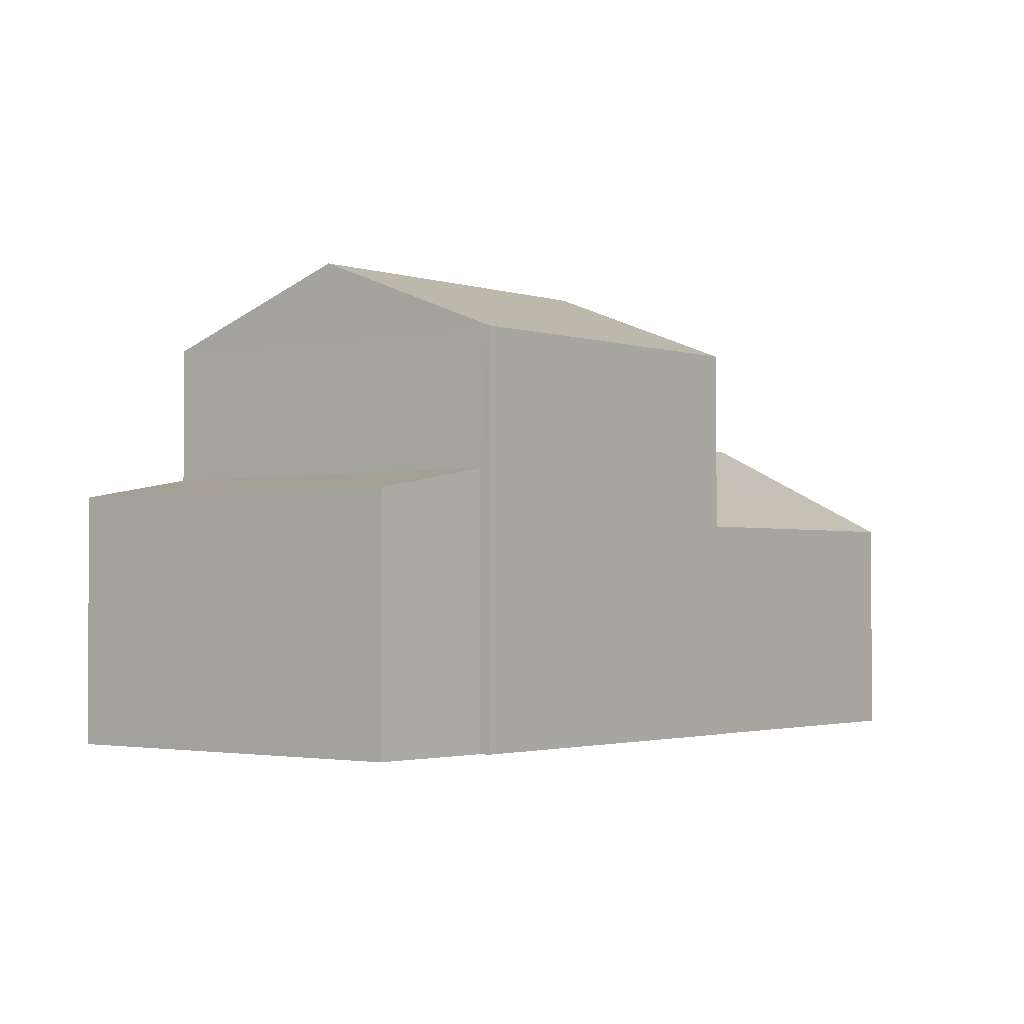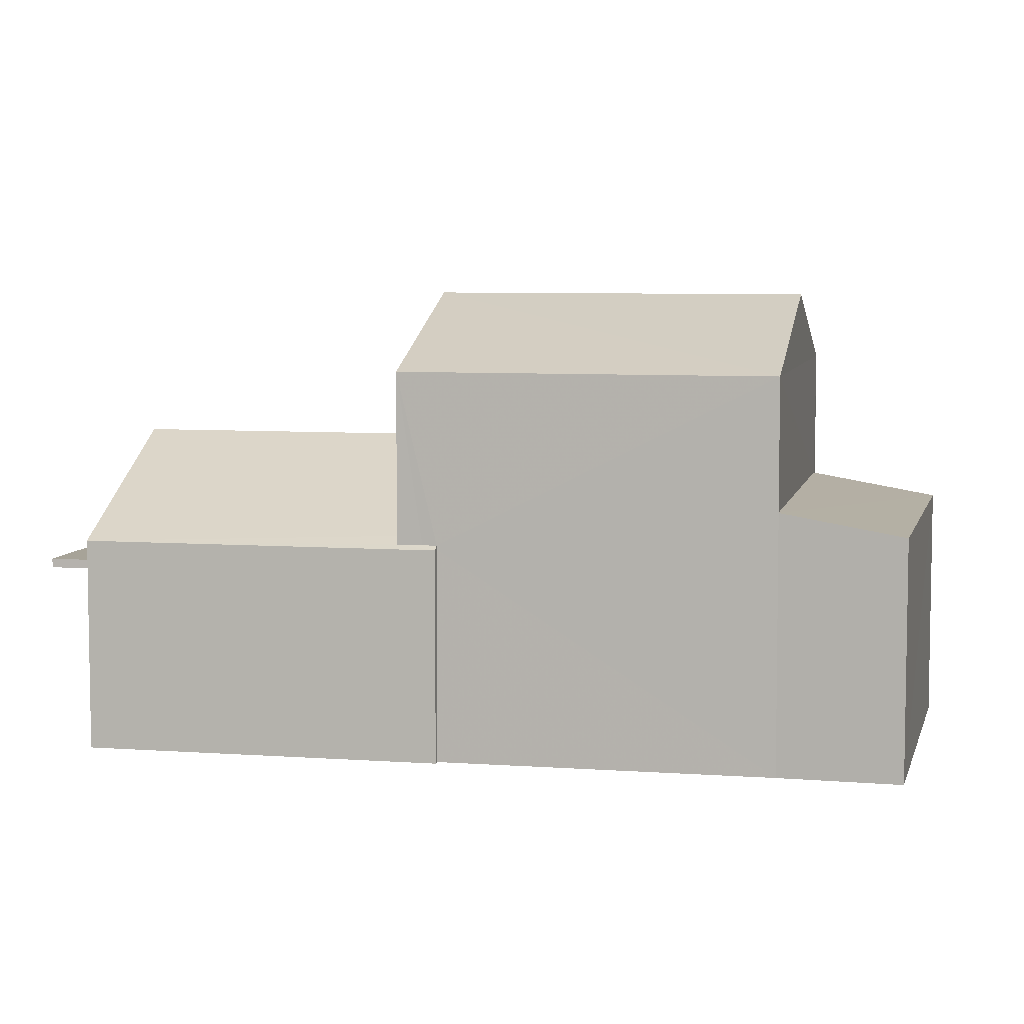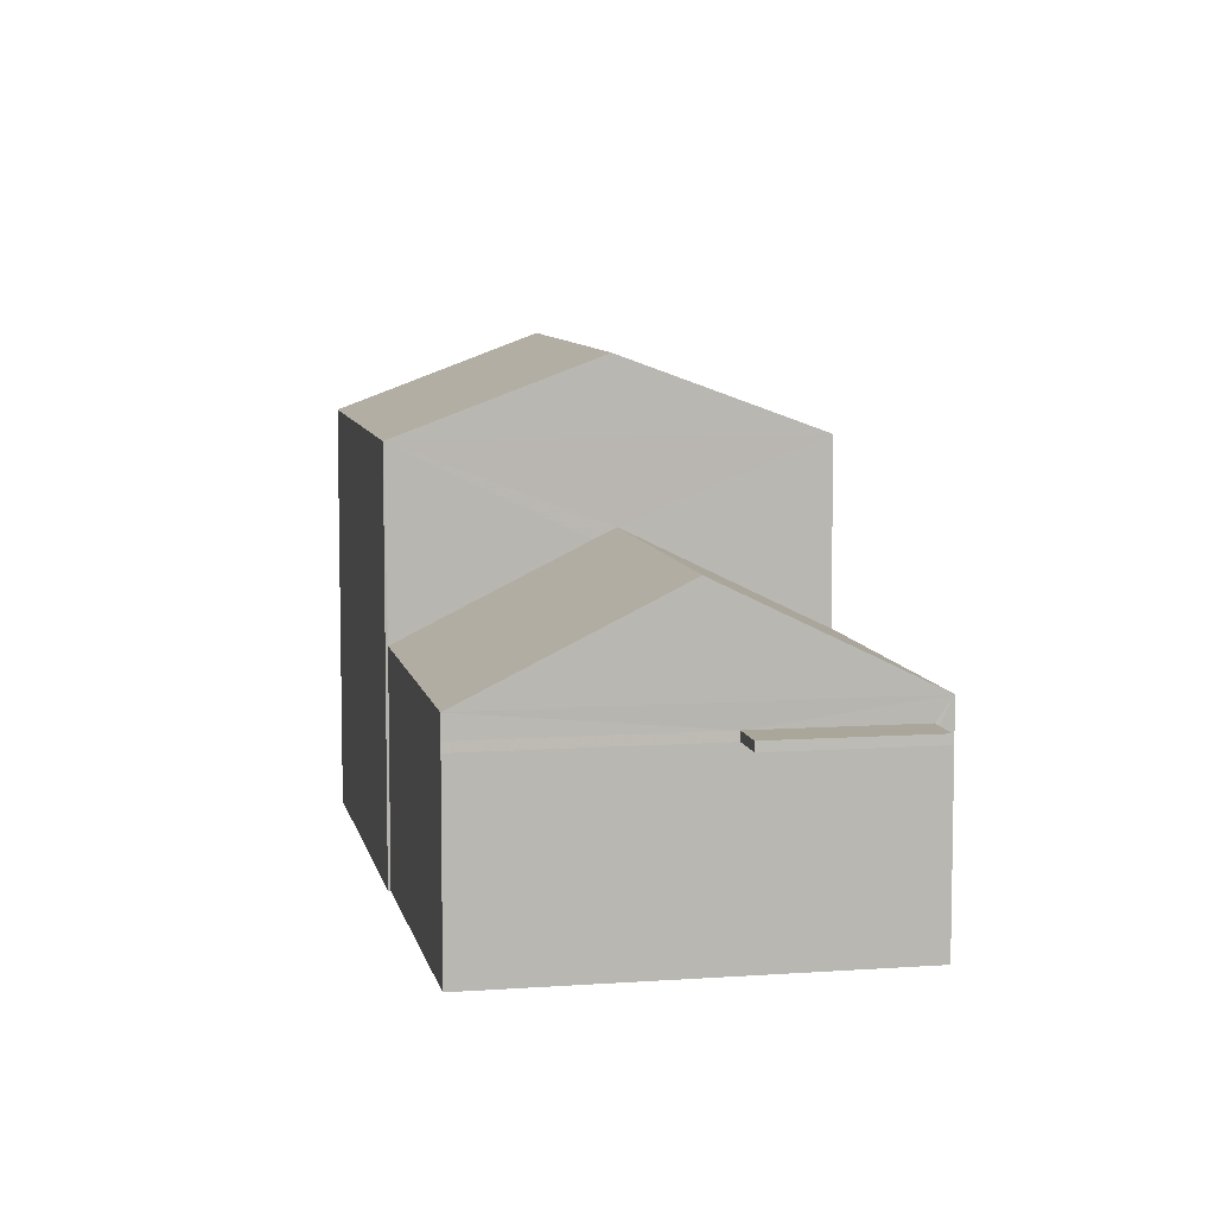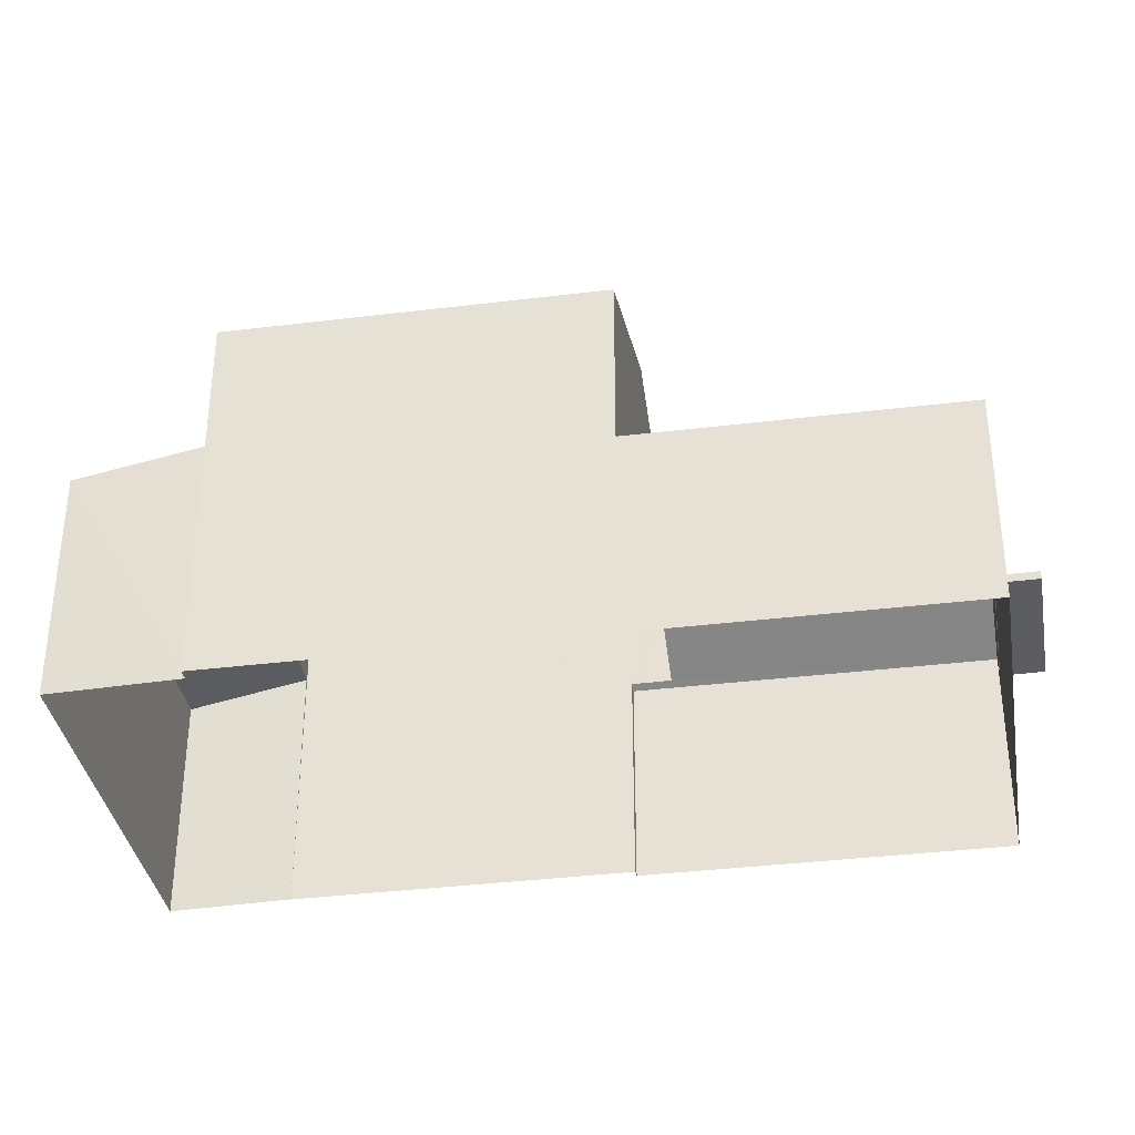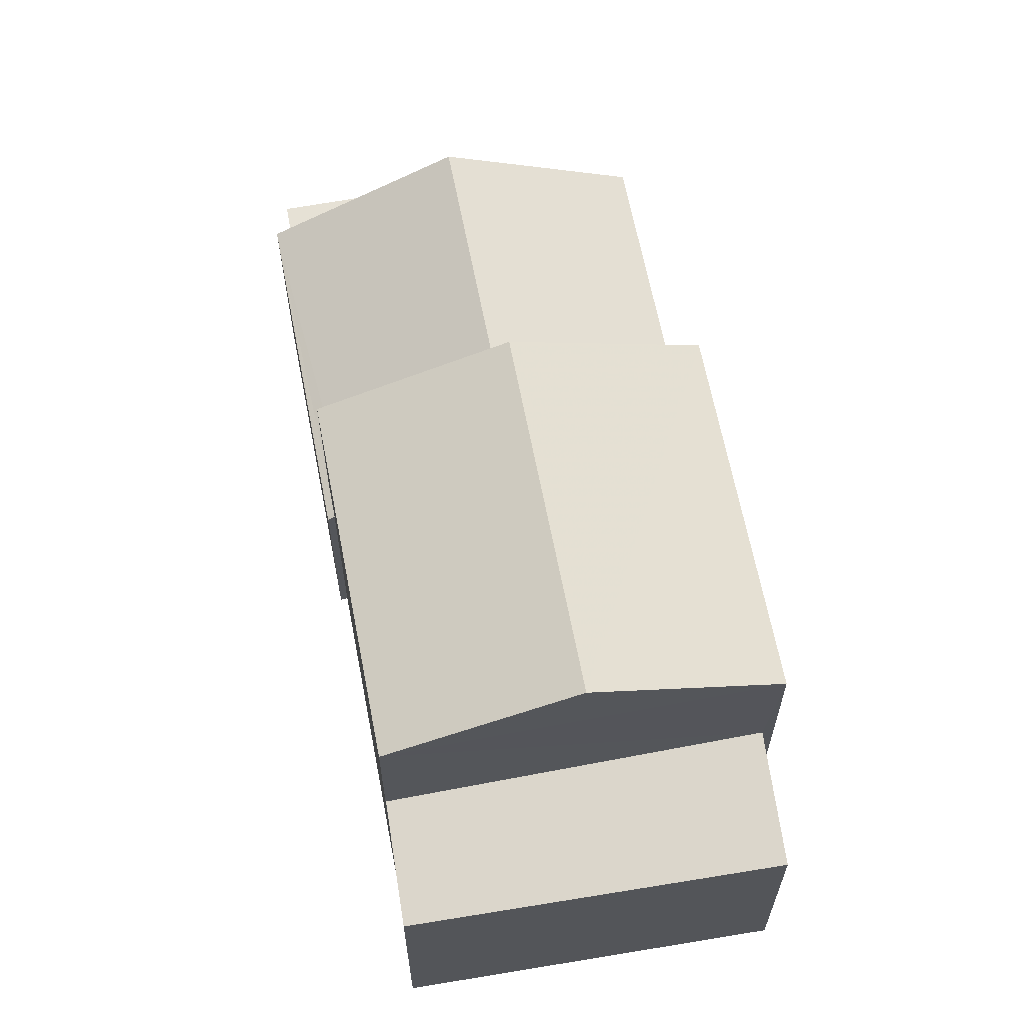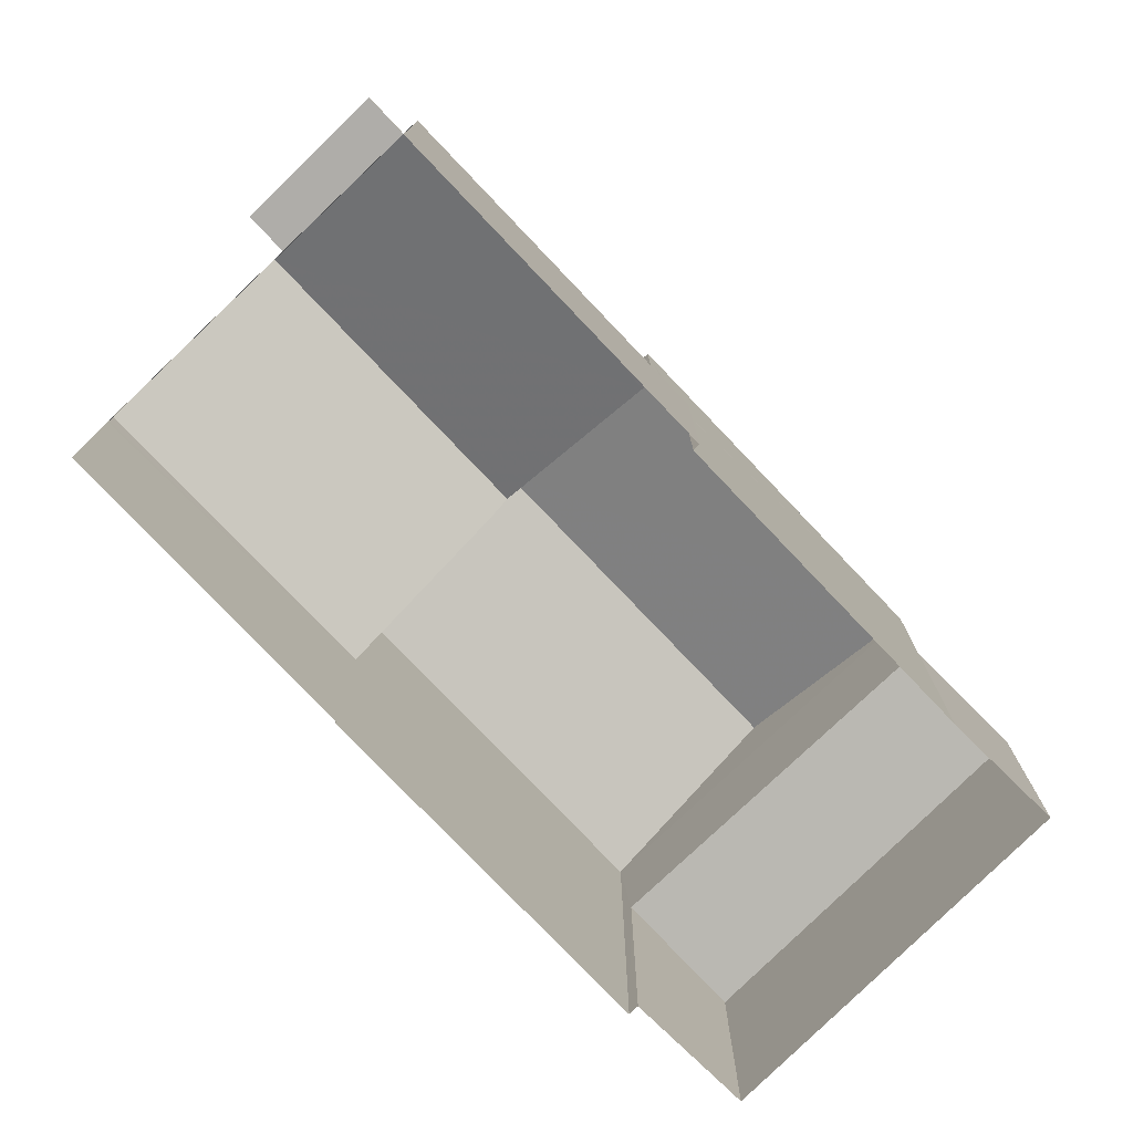
<metadata>
{"format":"obj","ext":"obj","renderer":"f3d","projection":"perspective","resolution":1024,"background":"white","views":[{"elev":-1.8,"azim":1.8,"up":"+Z"},{"elev":6.7,"azim":-114.0,"up":"+Z"},{"elev":8.1,"azim":132.7,"up":"+Z"},{"elev":-37.0,"azim":62.9,"up":"+Z"},{"elev":64.5,"azim":-47.0,"up":"+Z"},{"elev":-77.4,"azim":-172.5,"up":"+Z"}]}
</metadata>
<code>
v -8.936e+04 -9.99e+04 3.417
v -8.937e+04 -9.991e+04 3.417
v -8.937e+04 -9.99e+04 3.417
v -8.937e+04 -9.99e+04 3.418
v -8.937e+04 -9.99e+04 3.418
v -8.937e+04 -9.991e+04 3.417
v -8.937e+04 -9.991e+04 3.418
v -8.937e+04 -9.991e+04 3.419
v -8.938e+04 -9.991e+04 3.419
v -8.937e+04 -9.991e+04 3.419
v -8.937e+04 -9.991e+04 3.419
v -8.937e+04 -9.991e+04 3.418
v -8.937e+04 -9.99e+04 6.514
v -8.937e+04 -9.99e+04 6.514
v -8.937e+04 -9.99e+04 6.514
v -8.937e+04 -9.99e+04 6.514
v -8.937e+04 -9.991e+04 11.23
v -8.937e+04 -9.99e+04 11.22
v -8.937e+04 -9.991e+04 9.996
v -8.937e+04 -9.99e+04 6.664
v -8.937e+04 -9.99e+04 6.664
v -8.937e+04 -9.99e+04 6.664
v -8.937e+04 -9.99e+04 6.664
v -8.937e+04 -9.99e+04 8.506
v -8.936e+04 -9.99e+04 7.034
v -8.937e+04 -9.99e+04 8.684
v -8.937e+04 -9.99e+04 8.685
v -8.937e+04 -9.99e+04 7.1
v -8.937e+04 -9.99e+04 7.034
v -8.937e+04 -9.99e+04 7.035
v -8.937e+04 -9.99e+04 7.216
v -8.937e+04 -9.99e+04 7.099
v -8.937e+04 -9.991e+04 7.79
v -8.937e+04 -9.991e+04 7.439
v -8.937e+04 -9.991e+04 7.812
v -8.938e+04 -9.991e+04 7.441
v -8.937e+04 -9.991e+04 7.035
v -8.937e+04 -9.991e+04 9.995
v -8.937e+04 -9.991e+04 9.996
v -8.937e+04 -9.99e+04 9.995
v -8.937e+04 -9.99e+04 7.099
v -8.936e+04 -9.99e+04 6.664
v -8.936e+04 -9.99e+04 6.514
v -8.937e+04 -9.99e+04 7.035
f 1 2 3
f 4 3 5
f 2 6 7
f 8 9 10
f 11 5 10
f 8 10 12
f 12 2 7
f 3 2 5
f 10 5 12
f 5 2 12
f 13 14 15
f 13 16 14
f 17 18 19
f 20 21 22
f 23 20 22
f 24 25 26
f 27 24 26
f 28 29 30
f 26 29 31
f 32 28 30
f 31 29 28
f 33 34 35
f 33 36 34
f 37 25 24
f 18 17 38
f 38 17 39
f 19 18 40
f 41 32 30
f 31 27 26
f 34 36 9
f 8 34 9
f 12 34 8
f 12 35 34
f 7 38 39
f 7 6 38
f 13 42 43
f 13 20 42
f 44 30 4
f 5 44 4
f 12 7 35
f 7 39 35
f 10 33 11
f 35 39 19
f 33 35 19
f 11 33 19
f 26 25 29
f 4 29 3
f 4 30 29
f 28 40 31
f 2 37 6
f 40 38 27
f 37 38 6
f 37 24 38
f 31 40 27
f 38 24 27
f 10 36 33
f 10 9 36
f 17 19 39
f 41 30 44
f 18 38 40
f 13 15 21
f 20 13 21
f 14 21 15
f 14 22 21
f 32 40 28
f 19 40 41
f 44 5 11
f 44 11 19
f 44 19 41
f 40 32 41
f 25 37 42
f 42 37 43
f 43 2 1
f 43 37 2
f 25 42 20
f 29 25 20
f 43 1 13
f 29 16 3
f 13 1 3
f 16 13 3
f 29 23 16
f 29 20 23
f 23 22 14
f 16 23 14

</code>
